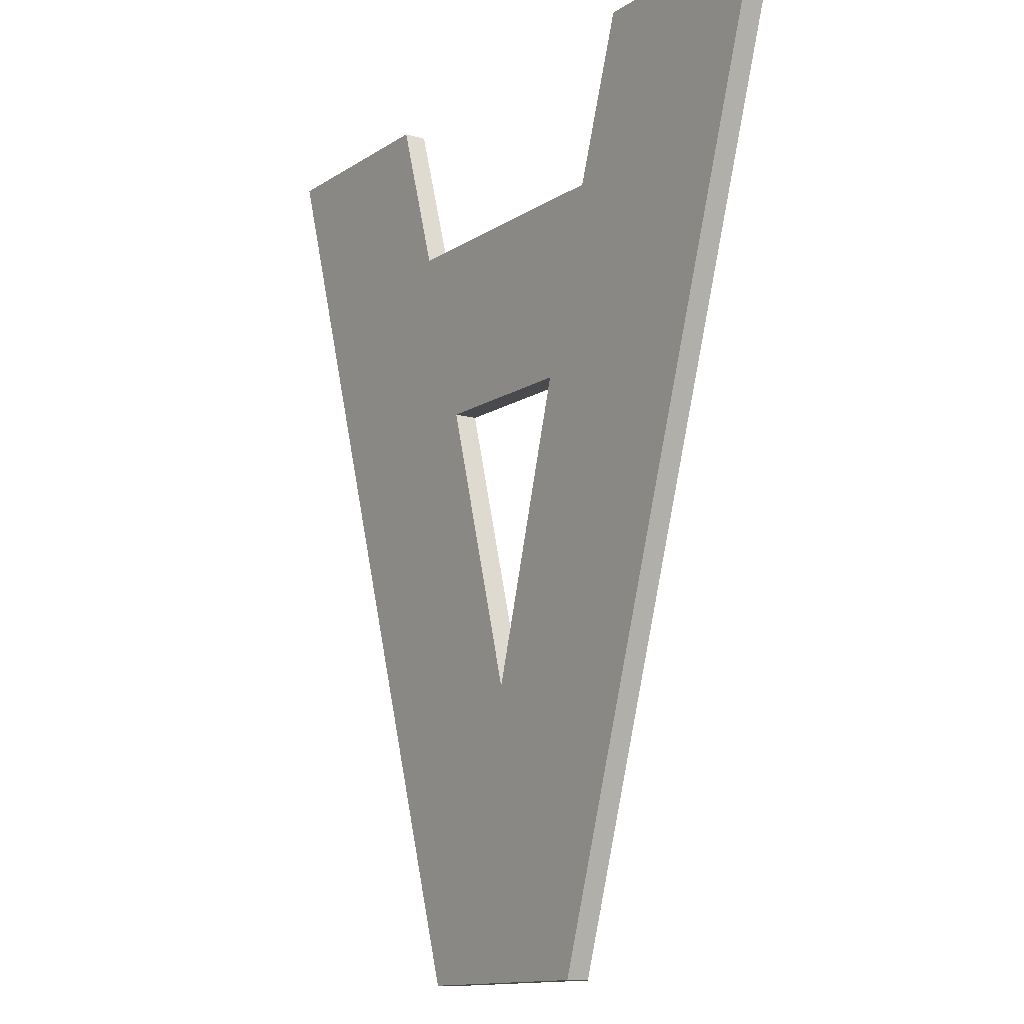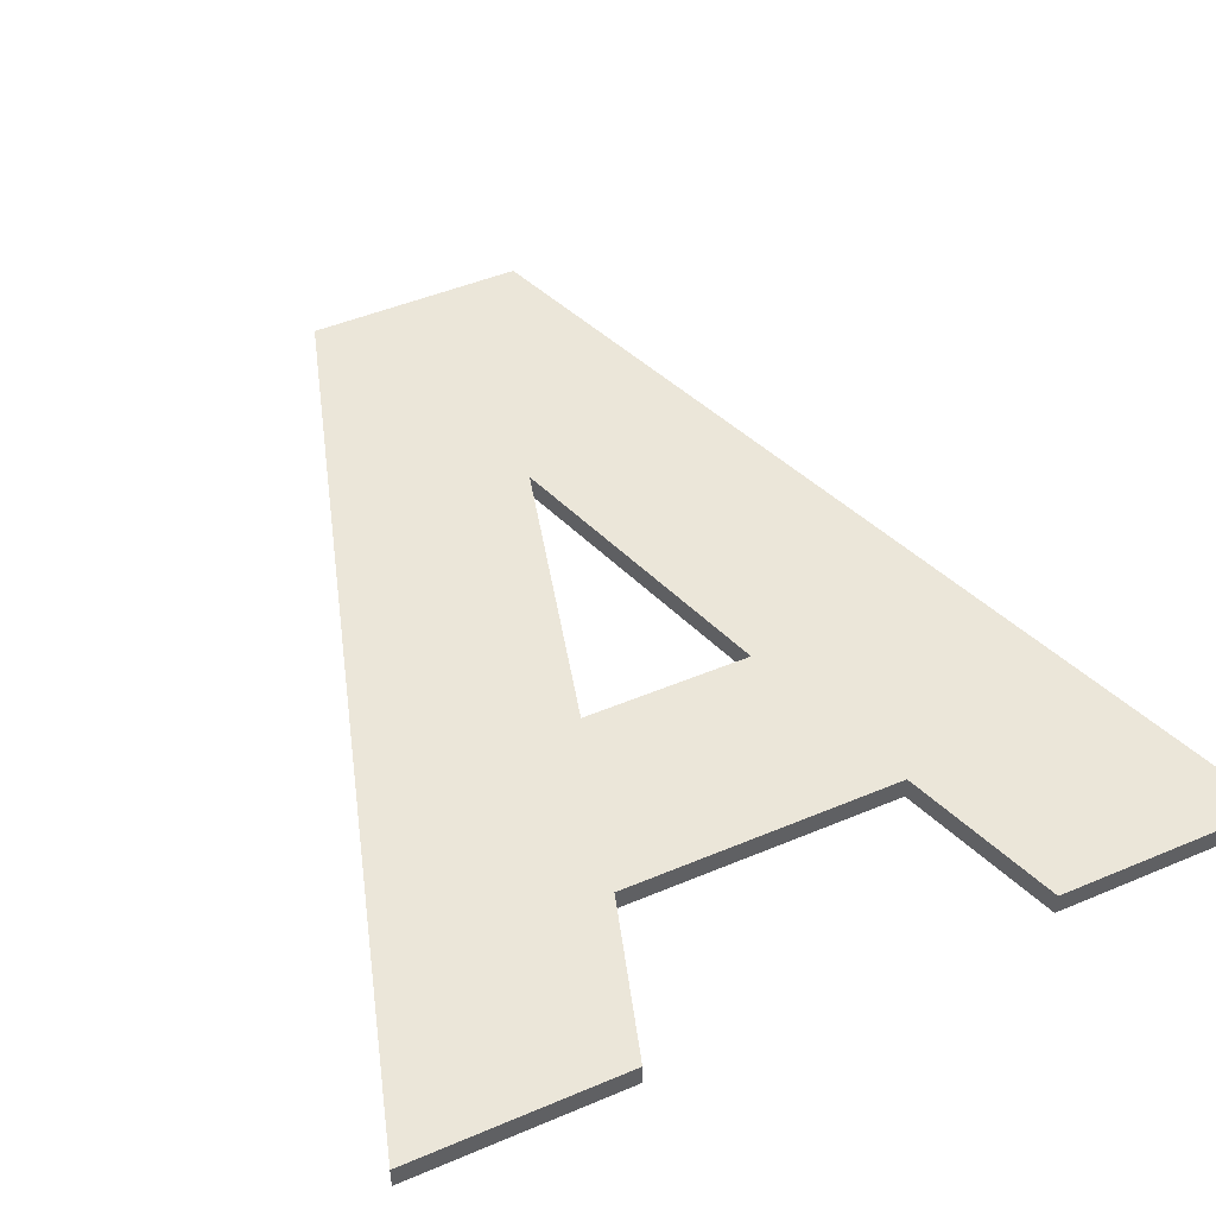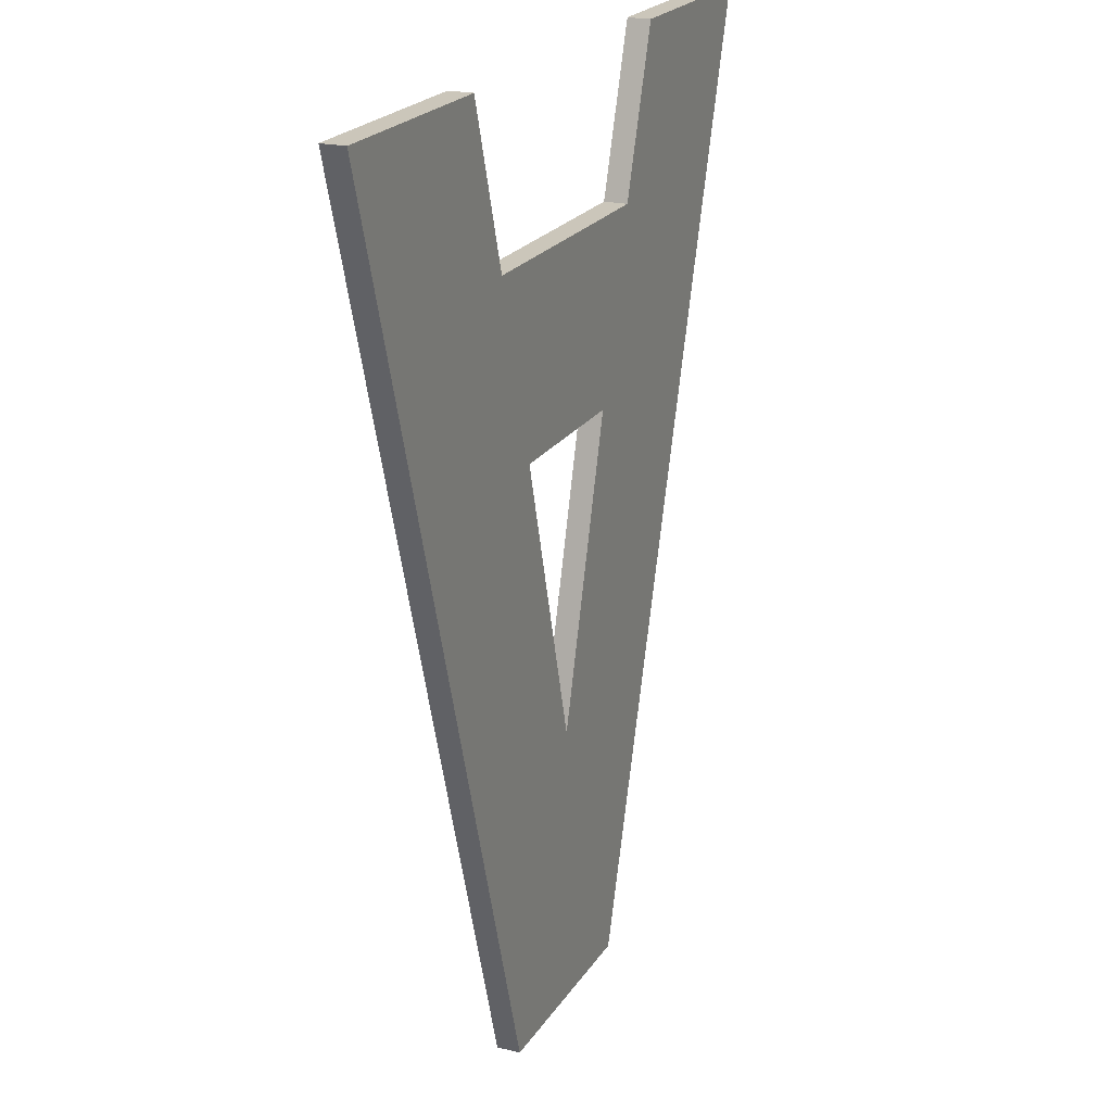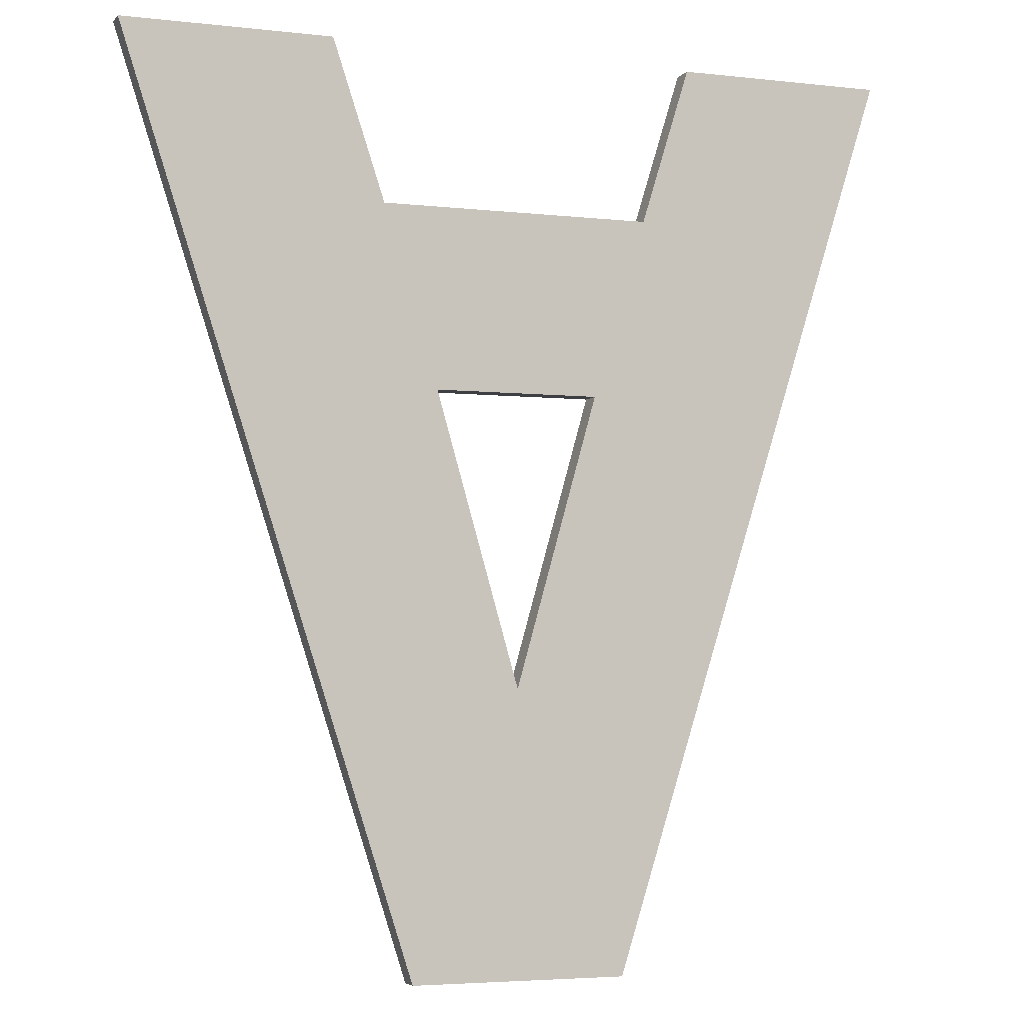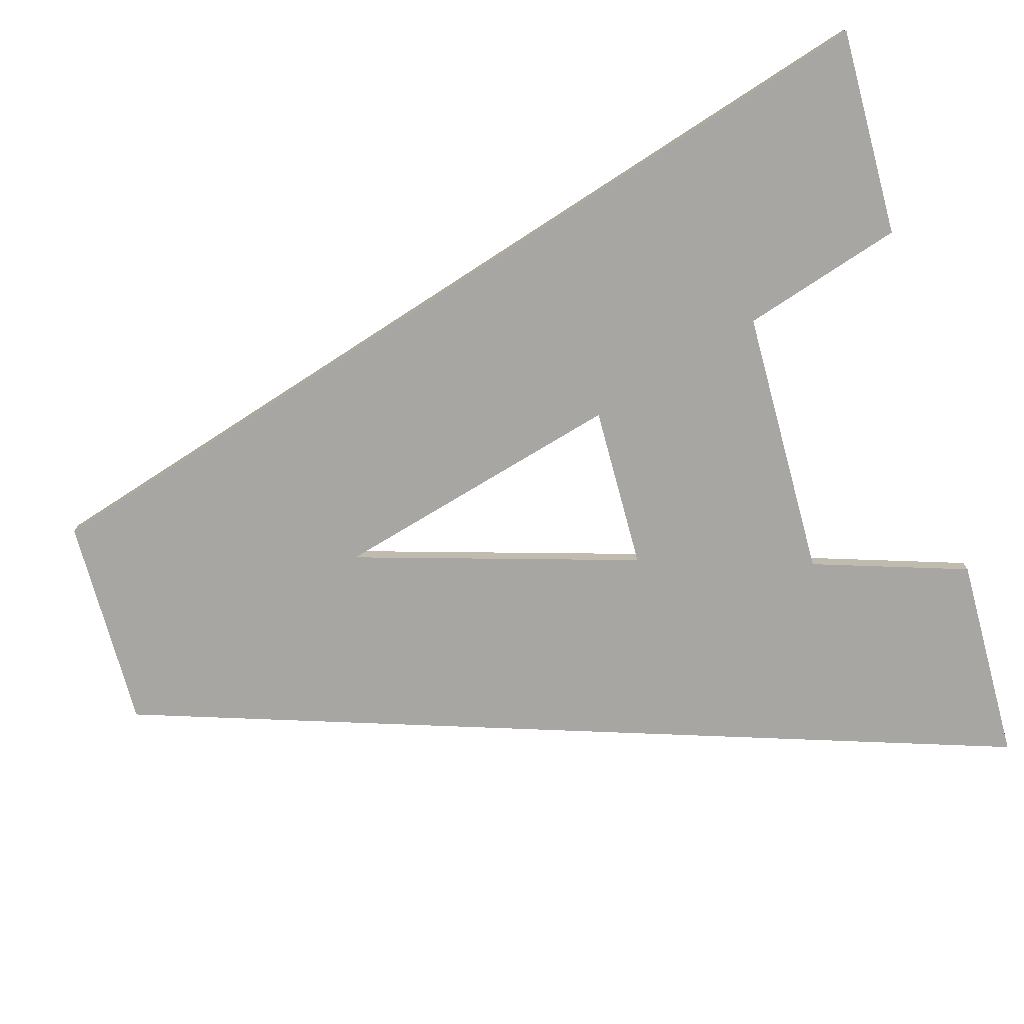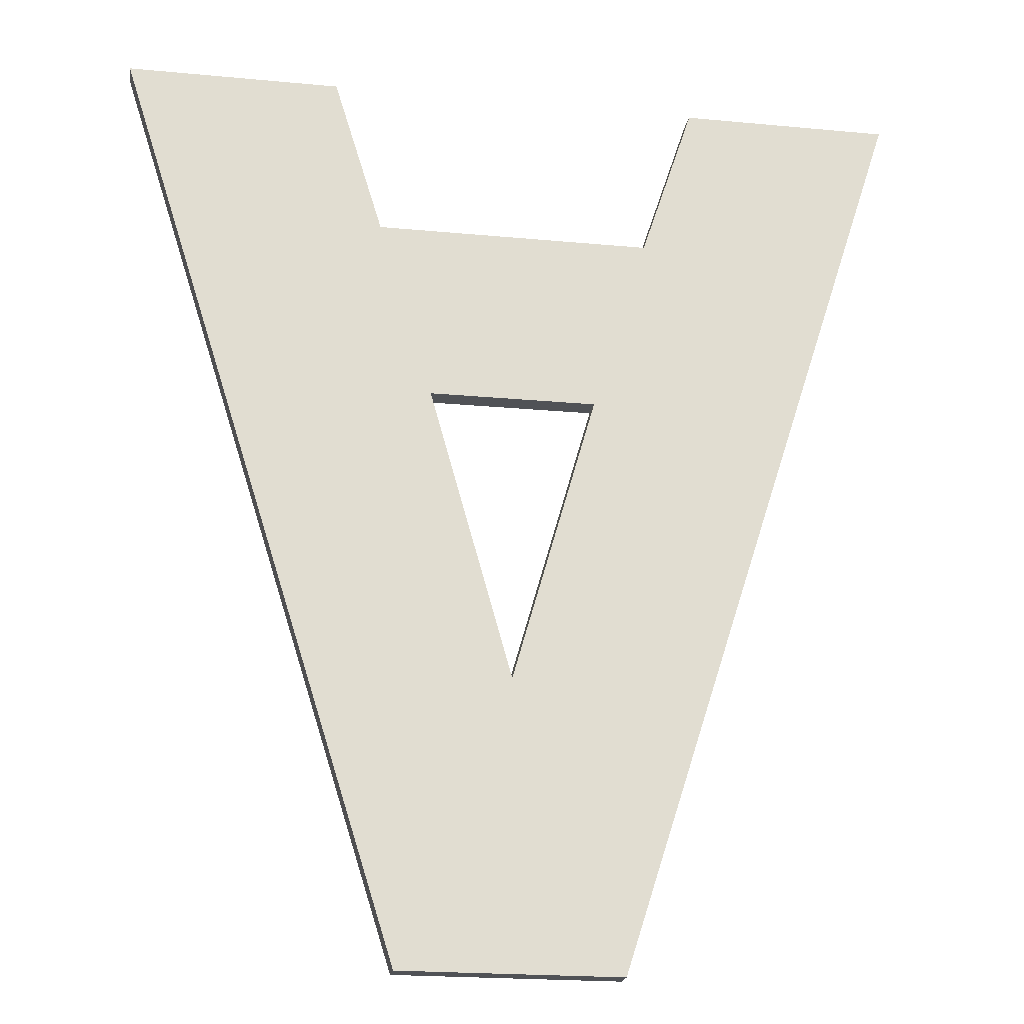
<metadata>
{"format":"obj","ext":"obj","renderer":"f3d","projection":"perspective","resolution":1024,"background":"white","views":[{"elev":-12.9,"azim":-124.5,"up":"+Z"},{"elev":47.0,"azim":-25.6,"up":"+Y"},{"elev":21.2,"azim":113.5,"up":"+Z"},{"elev":-4.3,"azim":-20.4,"up":"+Z"},{"elev":-74.2,"azim":-74.8,"up":"+Y"},{"elev":-20.8,"azim":170.3,"up":"+Z"}]}
</metadata>
<code>
o mesh112/mesh112-geometry#mesh112-geometry
v -0.4266 -0.2113 0.3373
v -0.4246 -0.2113 0.3426
v -0.4261 -0.2113 0.3481
v -0.4225 -0.2113 0.3373
v -0.4261 -0.2108 0.3481
v -0.4272 -0.2113 0.3515
v -0.4266 -0.2108 0.3373
v -0.423 -0.2113 0.3481
v -0.4246 -0.2108 0.3426
v -0.4282 -0.2113 0.3545
v -0.422 -0.2113 0.3515
v -0.4225 -0.2108 0.3373
v -0.4321 -0.2113 0.3545
v -0.423 -0.2108 0.3481
v -0.4282 -0.2108 0.3545
v -0.422 -0.2108 0.3515
v -0.4171 -0.2108 0.3545
v -0.4321 -0.2108 0.3545
v -0.4171 -0.2113 0.3545
v -0.4272 -0.2108 0.3515
v -0.4211 -0.2113 0.3545
v -0.4211 -0.2108 0.3545
f 1 2 3
f 2 1 4
f 3 2 1
f 4 1 2
f 2 5 3
f 3 5 2
f 6 1 3
f 3 1 6
f 7 4 1
f 1 4 7
f 2 4 8
f 8 4 2
f 5 2 9
f 9 2 5
f 5 8 3
f 3 8 5
f 10 1 6
f 6 1 10
f 6 3 11
f 11 3 6
f 4 7 12
f 12 7 4
f 13 7 1
f 1 7 13
f 11 8 4
f 4 8 11
f 8 9 2
f 2 9 8
f 9 7 5
f 5 7 9
f 8 5 14
f 14 5 8
f 11 3 8
f 8 3 11
f 1 10 13
f 13 10 1
f 6 15 10
f 10 15 6
f 16 6 11
f 11 6 16
f 7 9 12
f 12 9 7
f 17 4 12
f 12 4 17
f 7 13 18
f 18 13 7
f 11 4 19
f 19 4 11
f 9 8 14
f 14 8 9
f 7 20 5
f 5 20 7
f 5 16 14
f 14 16 5
f 15 13 10
f 10 13 15
f 15 6 20
f 20 6 15
f 6 16 20
f 20 16 6
f 21 16 11
f 11 16 21
f 12 9 14
f 14 9 12
f 4 17 19
f 19 17 4
f 12 16 17
f 17 16 12
f 13 15 18
f 18 15 13
f 15 7 18
f 18 7 15
f 11 19 21
f 21 19 11
f 7 15 20
f 20 15 7
f 5 20 16
f 16 20 5
f 14 16 12
f 12 16 14
f 16 21 22
f 22 21 16
f 17 21 19
f 19 21 17
f 17 16 22
f 22 16 17
f 21 17 22
f 22 17 21

</code>
